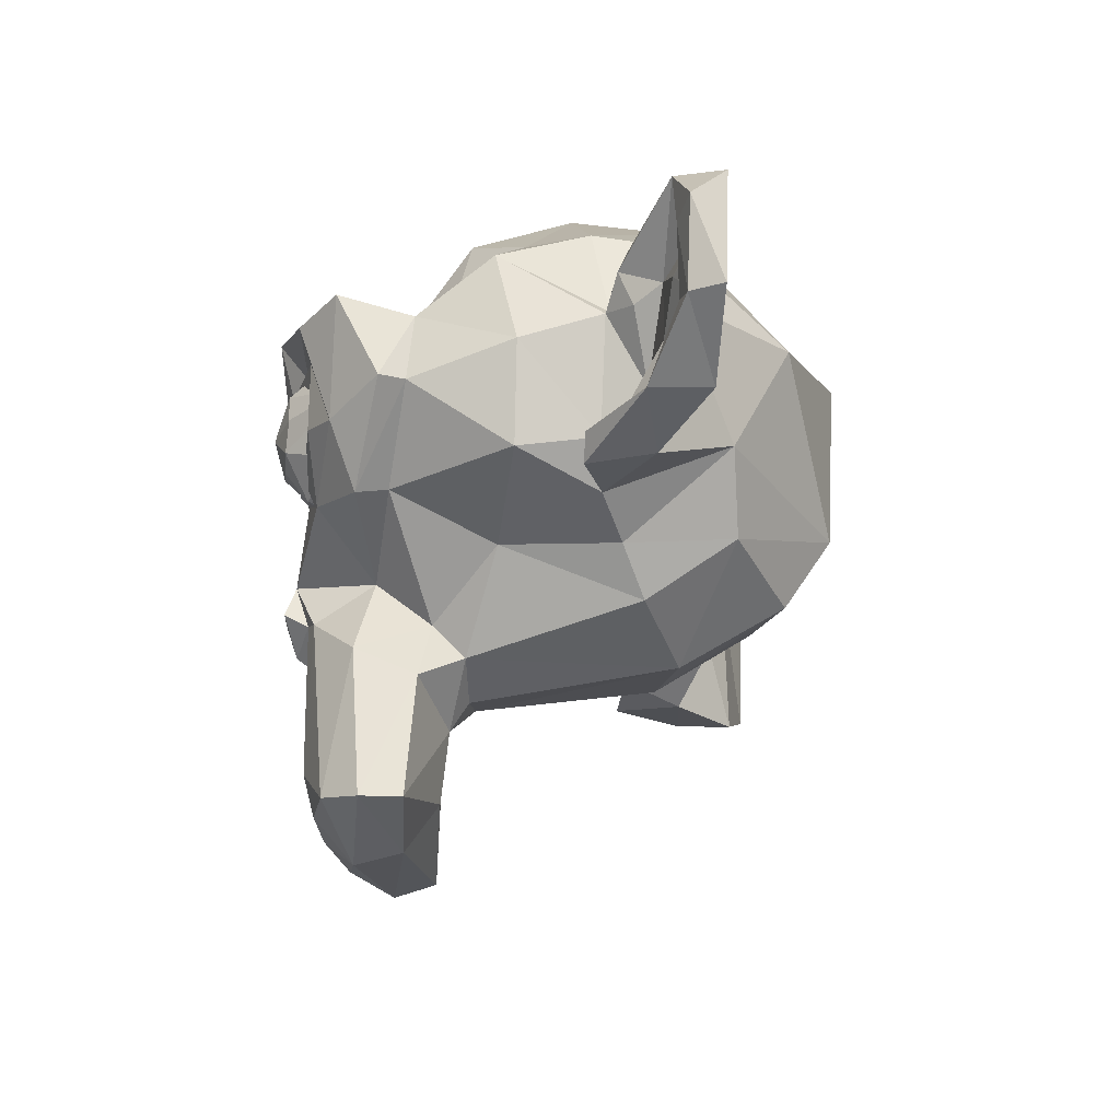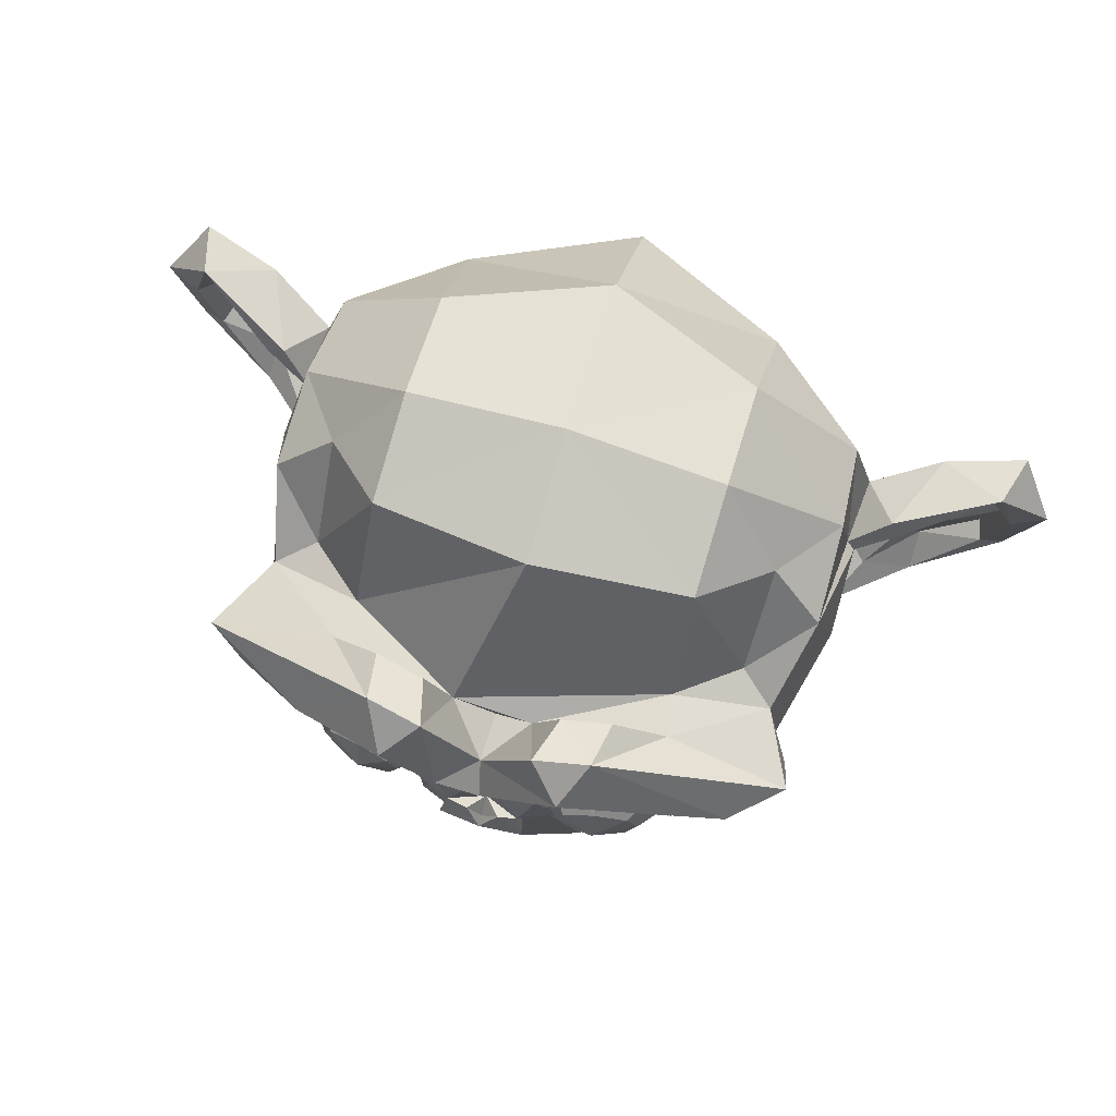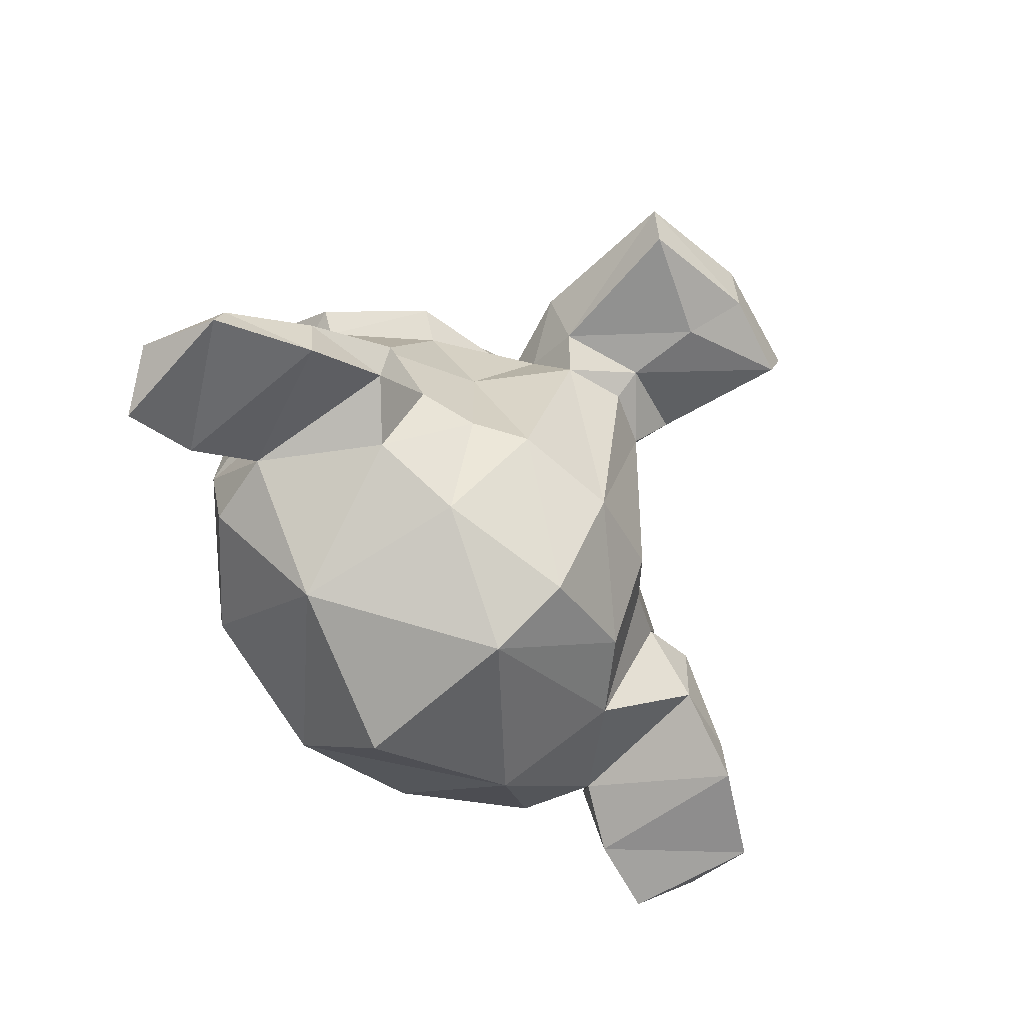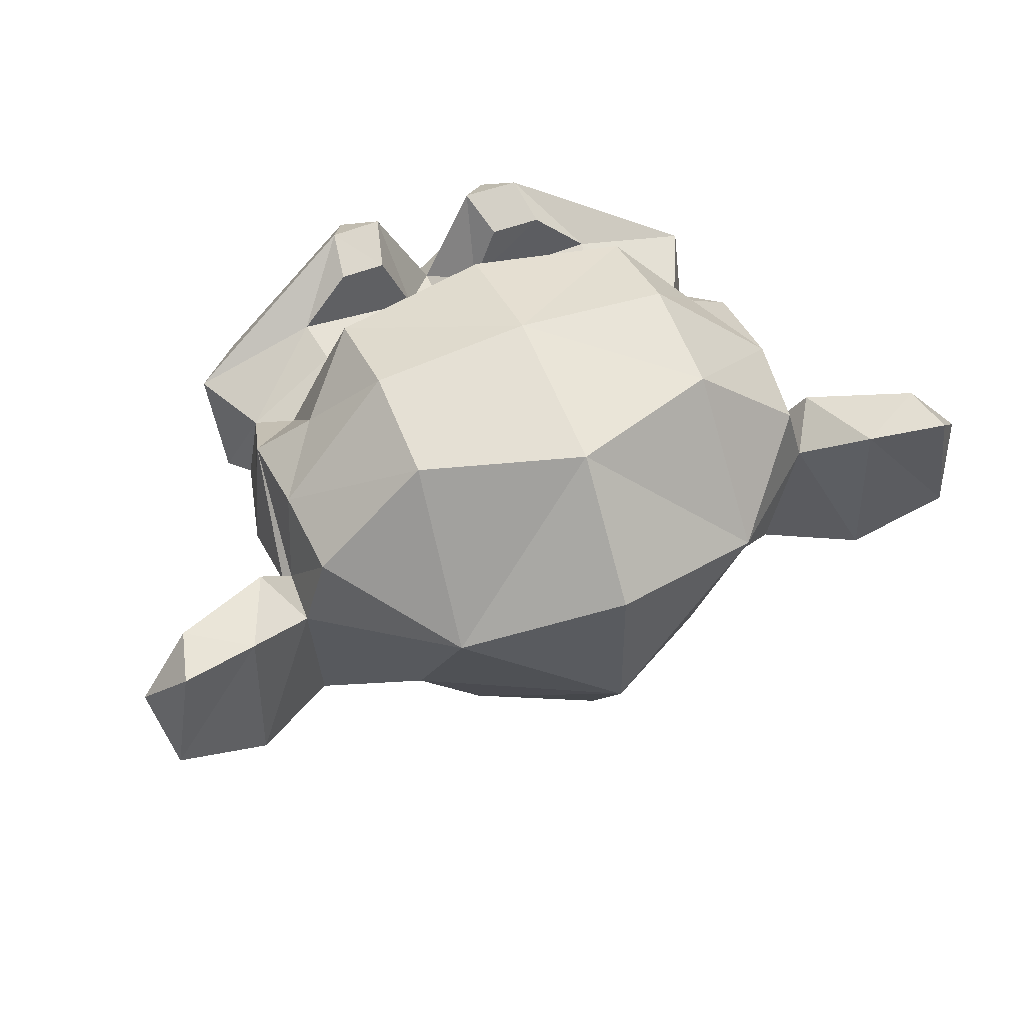
<metadata>
{"format":"obj","ext":"obj","renderer":"f3d","projection":"perspective","resolution":1024,"background":"white","views":[{"elev":-29.5,"azim":94.5,"up":"+Y"},{"elev":74.0,"azim":17.0,"up":"+Y"},{"elev":-59.5,"azim":-50.2,"up":"+Z"},{"elev":51.8,"azim":157.2,"up":"+Y"}]}
</metadata>
<code>
o Suzanne_Suzanne.001
v 0.4387 0.1474 0.7759
v -0.4387 0.1474 0.7759
v 0.5469 0.05469 0.5781
v -0.5469 0.05469 0.5781
v 0.3516 -0.02344 0.6172
v -0.3516 -0.02344 0.6172
v 0.3516 0.03125 0.7188
v -0.3516 0.03125 0.7188
v 0.3557 0.1289 0.7901
v 0.2677 0.1557 0.8077
v -0.2669 0.1562 0.8078
v 0.1562 0.05469 0.6484
v -0.1562 0.05469 0.6484
v -0.06609 0.2411 0.664
v 0.06562 0.2415 0.6643
v 0.2393 0.2405 0.8061
v 0.2608 0.3299 0.8093
v -0.2611 0.3304 0.8095
v 0.1562 0.4375 0.6484
v -0.1562 0.4375 0.6484
v 0.3516 0.5156 0.6172
v -0.3516 0.5156 0.6172
v -0.3461 0.3714 0.794
v 0.3458 0.3721 0.7944
v 0.4399 0.3389 0.7745
v -0.4398 0.3396 0.7749
v 0.5469 0.4375 0.5781
v -0.5469 0.4375 0.5781
v 0.6334 0.2421 0.5665
v -0.6333 0.242 0.5665
v -0.4703 0.2422 0.7645
v 0.4701 0.2413 0.7646
v -0.2394 0.2398 0.8063
v 0.3516 0.2422 0.8281
v -0.3516 0.2422 0.8281
v -0.3557 0.1289 0.7901
v 0.01961 0.3449 0.8291
v 0 -0.1875 0.7969
v 0 0.4062 0.6016
v 0 0.8984 -0.5469
v 0 0.5625 -0.8516
v 0 -0.3828 -0.3516
v -0.2096 -0.1809 0.5273
v 0.3125 -0.4375 0.5703
v -0.3125 -0.4375 0.5703
v -0.3645 -0.9349 0.5275
v 0.3658 -0.9234 0.5288
v 0.5823 -0.08397 0.5387
v -0.5749 -0.08826 0.5402
v 0.8281 0.1484 0.4453
v -0.8281 0.1484 0.4453
v 0.8417 0.4165 0.5727
v -0.8528 0.4212 0.5883
v 0.3144 0.7424 0.7295
v -0.314 0.7435 0.7296
v 0.1562 0.7188 0.7578
v -0.1562 0.7188 0.7578
v -0.000467 0.4188 0.7445
v -0.1133 0.2812 0.7638
v 0.1764 0.1163 0.7469
v -0.4007 0.01104 0.6934
v 0.4049 -0.02265 0.6794
v 0.6699 0.107 0.6056
v 0.5727 0.3654 0.6882
v -0.2623 0.4931 0.7575
v 0.3011 0.4927 0.7471
v -0.000997 -0.7695 0.7315
v -0.1006 -0.7331 0.733
v 0 -0.1953 0.75
v 0 -0.1406 0.7422
v 0.1096 -0.1274 0.7849
v -0.1187 -0.255 0.7416
v -0.591 -0.000865 0.6183
v -0.7422 0.375 0.6562
v 0.7019 0.4064 0.7019
v -0.5244 0.493 0.7718
v -0.2482 0.6488 0.8546
v 0.253 0.6562 0.8507
v -0.1016 0.4297 0.8438
v -0.1086 -0.1246 0.7863
v 0.173 -0.2851 0.714
v 0.2733 -0.8862 0.6485
v -0.273 -0.8862 0.6498
v 0.01728 -0.9845 0.5915
v 0.001567 0.08052 0.7368
v -0.1907 0.1003 0.7435
v 0.1137 -0.2603 0.7421
v -0.03099 -0.3301 0.7504
v -0.1306 -0.2263 0.8125
v -0.04479 -0.1288 0.7964
v 0 -0.2031 0.8281
v 0.05198 -0.1287 0.7971
v 0.1305 -0.2256 0.8128
v -0.000176 -0.3071 0.7935
v -0.1645 -0.278 0.7145
v -0.07159 -0.8724 0.6958
v 0.08121 -0.8602 0.7019
v 0.1011 -0.7346 0.7337
v 0.08197 -0.7675 0.66
v -0.09375 -0.75 0.6641
v 0.08207 -0.8317 0.636
v -0.06523 -0.8525 0.6318
v -0.1874 0.1465 0.7749
v -0.3216 0.4358 0.7624
v 0.3238 0.4343 0.7621
v -0.413 0.3885 0.7525
v -0.5741 0.3651 0.6867
v 0.5535 0.148 0.6902
v -0.5432 0.2127 0.6832
v -0.4608 0.1201 0.7078
v -0.374 0.08563 0.7271
v 0.1881 0.146 0.7749
v 0.1863 0.3693 0.7813
v -0.1912 0.3503 0.7832
v 0.2767 0.3969 0.7667
v 0.1953 0.2969 0.7578
v -0.1953 0.2969 0.7578
v 0.2422 0.125 0.7578
v -0.2422 0.125 0.7578
v 0.3738 0.08654 0.7282
v 0.4609 0.1172 0.7031
v 0.5469 0.2109 0.6719
v -0.5547 0.2812 0.6719
v 0.5517 0.2881 0.6758
v -0.5312 0.3359 0.6797
v 0.4116 0.3906 0.752
v 0.3359 0.4062 0.75
v -0.281 0.3966 0.7709
v 0.1999 0.1727 0.7475
v -0.1999 0.1727 0.7475
v 0.1094 0.4609 0.6094
v -0.1212 0.4834 0.6076
v 0.1953 0.6641 0.6172
v -0.1953 0.6641 0.6172
v 0.3359 0.6875 0.5938
v -0.3359 0.6875 0.5938
v 0.4844 0.5547 0.5547
v -0.4844 0.5547 0.5547
v -0.742 0.3977 0.3593
v 0.7372 0.4031 0.3607
v 0.7734 0.1641 0.375
v -0.7734 0.1641 0.375
v -0.5048 -0.063 0.4511
v 0.5278 -0.04728 0.4504
v 0 0.8984 0.2891
v 0 0.9844 -0.07812
v 0 -0.1953 -0.6719
v -0.00043 -0.7966 0.3487
v 0.001817 -0.4747 0.27
v 0.8516 0.2344 0.05469
v -0.8516 0.2344 0.05469
v -0.8594 0.3203 -0.04688
v -0.8317 0.3503 -0.3874
v -0.4908 0.4178 -0.6911
v 0.7344 -0.04688 0.07031
v -0.7297 -0.04279 0.05686
v 0.5938 -0.125 -0.1641
v -0.5938 -0.125 -0.1641
v 0.5339 0.04708 -0.5384
v -0.6406 -0.007812 -0.4297
v -0.0225 0.03567 -0.8178
v 0.2164 -0.3258 0.357
v -0.1837 -0.4119 0.2727
v -0.3222 -0.9143 0.3967
v 0.25 -0.5 0.3906
v -0.2448 -0.4586 0.3754
v 0.3212 -0.9106 0.4087
v -0.007071 -0.5619 0.3271
v 0.05995 -0.9688 0.4419
v -0.2188 -0.2812 0.4297
v 0.2143 -0.1815 0.5272
v 0.1745 -0.4149 0.262
v 0.2969 -0.3125 -0.2656
v -0.2969 -0.3125 -0.2656
v 0.3438 -0.1484 -0.5391
v 0.4531 0.8672 -0.3828
v -0.4531 0.8672 -0.3828
v 0.4531 0.9297 -0.07031
v -0.4531 0.9297 -0.07031
v 0.4531 0.8516 0.2344
v -0.4531 0.8516 0.2344
v 0.4609 0.5234 0.4297
v -0.4609 0.5234 0.4297
v 0.6328 0.4531 0.2812
v -0.6328 0.4531 0.2812
v 0.6406 0.7031 0.05469
v -0.6406 0.7031 0.05469
v 0.7969 0.5625 0.125
v -0.7969 0.5625 0.125
v 0.7871 0.6235 -0.15
v -0.7931 0.6179 -0.1491
v -0.7658 0.5778 -0.3999
v 0.7683 0.5794 -0.3931
v 0.4597 0.411 -0.7096
v -0.3917 -0.08061 -0.5647
v 0.8203 0.3281 -0.2031
v 0.4062 -0.1719 0.1484
v -0.4062 -0.1719 0.1484
v 0.4297 -0.1953 -0.2109
v -0.4297 -0.1953 -0.2109
v -0.9184 0.4354 -0.2487
v 0.7734 -0.1406 -0.125
v -0.7734 -0.1406 -0.125
v -1.049 -0.07337 -0.3192
v 1.281 0.05469 -0.4297
v -1.281 0.05469 -0.4297
v -1.363 0.3134 -0.4447
v -1.211 0.4859 -0.3997
v 0.926 0.4437 -0.2555
v -0.9809 0.3765 -0.2585
v 1.208 0.4894 -0.3964
v 1.266 0.2891 -0.4062
v -1.266 0.2891 -0.4062
v 1.211 0.07812 -0.4062
v -1.211 0.07812 -0.4062
v 1.038 -0.07597 -0.3096
v 0.8281 -0.07031 -0.1328
v -0.8451 -0.0496 -0.1468
v 0.9373 0.3787 -0.2327
v 0.8934 -0.01151 -0.263
v -1.043 0.00861 -0.408
v -1.191 0.09447 -0.462
v -1.233 0.2483 -0.4577
v -1.17 0.3457 -0.461
v -0.9579 0.305 -0.3425
v 0.8457 0.3057 -0.1926
v -0.7959 0.1029 -0.3083
v 0.7779 0.09918 -0.3044
v 0.8281 0.08163 -0.3161
v 0.8491 0.005823 -0.3047
v -0.8453 -0.01211 -0.2825
v -0.7127 0.004226 -0.1869
v 0.7093 -0.01496 -0.1683
v -0.8266 0.2837 -0.198
v 0.919 0.278 -0.2751
v 0.9725 0.311 -0.3592
v -0.8531 0.01173 -0.3052
v 1.171 0.3452 -0.4603
v 1.233 0.2481 -0.4557
v 1.193 0.09599 -0.4621
v 1.034 0.00574 -0.4021
v 0.977 0.1162 -0.3567
v -1.01 0.1549 -0.3668
v 1.102 0.2345 -0.3885
v -1.11 0.2439 -0.3955
v 1.023 0.4375 -0.4844
v -1.023 0.4375 -0.4844
v 1.25 0.4688 -0.5469
v -1.25 0.4688 -0.5469
v 1.363 0.3109 -0.4454
v 1.312 0.05469 -0.5312
v -1.312 0.05469 -0.5312
v 1.039 -0.08594 -0.4922
v -1.039 -0.08594 -0.4922
v 0.7891 -0.125 -0.3281
v -0.7891 -0.125 -0.3281
v 0.8338 0.3522 -0.3912
f 32 1 29
f 2 31 30
f 9 10 7
f 11 36 8
f 15 12 10
f 16 17 15
f 18 33 14
f 18 14 20
f 29 27 25
f 31 26 30
f 34 1 32
f 31 2 35
f 9 1 34
f 35 2 36
f 34 10 9
f 36 11 35
f 34 16 10
f 11 33 35
f 34 17 16
f 33 18 35
f 34 24 17
f 18 23 35
f 34 25 24
f 23 26 35
f 34 32 25
f 26 31 35
f 82 84 47
f 53 74 76
f 77 55 76
f 56 78 54
f 58 79 37
f 65 79 77
f 76 65 77
f 74 107 76
f 71 62 60
f 80 61 73
f 60 85 71
f 85 86 80
f 86 85 59
f 84 96 83
f 97 82 98
f 98 68 67
f 71 93 87
f 89 80 72
f 92 71 70
f 38 70 69
f 38 70 90
f 91 94 93
f 94 91 89
f 70 71 85
f 80 70 85
f 171 81 44
f 67 99 98
f 102 99 100
f 103 59 114
f 62 108 120
f 110 61 111
f 109 61 110
f 63 64 108
f 65 107 106
f 66 105 126
f 104 65 106
f 66 113 105
f 114 65 104
f 113 115 105
f 105 115 127
f 104 106 128
f 126 124 64
f 125 107 123
f 107 109 123
f 108 122 121
f 120 118 112
f 112 118 129
f 119 103 130
f 113 116 115
f 117 114 128
f 58 131 39
f 132 58 39
f 55 136 138
f 168 167 148
f 168 148 166
f 169 46 164
f 47 167 165
f 164 46 166
f 167 168 165
f 164 148 169
f 162 171 44
f 43 49 143
f 161 147 195
f 194 193 257
f 39 131 132
f 142 139 151
f 144 197 155
f 198 143 156
f 162 172 197
f 198 163 170
f 159 194 257
f 154 161 195
f 199 159 157
f 208 207 213
f 214 216 205
f 216 217 202
f 218 204 203
f 219 235 236
f 157 233 155
f 158 156 232
f 156 151 152
f 210 234 201
f 231 218 232
f 234 227 232
f 234 210 227
f 226 235 219
f 228 236 235
f 230 242 229
f 242 244 236
f 243 225 245
f 228 242 236
f 231 237 243
f 241 242 220
f 243 221 231
f 242 241 240
f 238 244 239
f 245 224 223
f 236 244 238
f 224 245 225
f 206 207 252
f 250 248 211
f 201 153 247
f 248 250 251
f 252 207 249
f 234 153 201
f 257 255 159
f 256 153 160
f 29 1 3
f 4 2 30
f 4 8 2
f 12 7 10
f 1 9 7
f 8 36 2
f 8 13 11
f 19 24 21
f 14 11 13
f 10 16 15
f 14 33 11
f 17 19 15
f 20 23 18
f 21 25 27
f 22 26 23
f 82 44 81
f 30 26 28
f 32 29 25
f 83 46 84
f 45 83 95
f 62 171 48
f 43 73 49
f 63 52 75
f 48 63 62
f 48 50 63
f 73 51 49
f 74 51 73
f 75 54 78
f 78 58 37
f 55 53 76
f 57 55 77
f 79 57 77
f 113 78 37
f 66 75 78
f 74 109 107
f 76 107 65
f 63 75 64
f 59 79 65
f 73 61 109
f 80 86 61
f 60 37 85
f 84 97 96
f 85 37 59
f 98 81 87
f 96 68 83
f 95 68 88
f 98 88 68
f 94 87 93
f 90 70 80
f 38 92 70
f 94 72 88
f 92 93 71
f 38 91 92
f 90 91 38
f 90 89 91
f 102 97 101
f 3 7 5
f 71 87 81
f 95 72 80
f 88 72 95
f 43 45 95
f 171 71 81
f 95 80 43
f 99 97 98
f 96 100 68
f 100 67 68
f 120 60 62
f 99 102 101
f 103 86 59
f 113 60 112
f 59 65 114
f 86 111 61
f 108 124 122
f 62 63 108
f 66 126 64
f 114 104 128
f 105 127 126
f 106 107 125
f 116 112 129
f 108 121 120
f 111 103 119
f 117 103 114
f 131 56 133
f 132 57 58
f 133 54 135
f 134 55 57
f 137 52 140
f 54 137 135
f 138 53 55
f 140 50 141
f 139 51 53
f 141 48 144
f 142 49 51
f 163 168 166
f 149 172 168
f 169 47 84
f 148 167 169
f 169 84 46
f 172 165 168
f 166 148 164
f 165 44 47
f 170 45 43
f 166 46 45
f 161 175 147
f 171 144 48
f 42 175 173
f 174 147 42
f 172 42 173
f 42 163 174
f 155 141 144
f 163 166 170
f 142 156 143
f 161 194 159
f 146 180 178
f 154 41 161
f 146 181 145
f 176 146 178
f 146 177 179
f 194 40 176
f 40 154 177
f 188 184 140
f 185 189 139
f 190 176 178
f 186 188 190
f 191 189 187
f 154 153 192
f 194 176 193
f 192 177 154
f 177 191 179
f 186 178 180
f 179 187 181
f 184 180 182
f 181 185 183
f 182 140 184
f 183 139 138
f 145 182 180
f 145 183 132
f 135 131 133
f 132 136 134
f 182 131 137
f 188 150 226
f 183 138 132
f 141 150 140
f 151 189 152
f 188 196 190
f 152 191 234
f 196 193 190
f 191 153 234
f 197 173 199
f 198 174 163
f 157 197 199
f 158 198 156
f 162 144 171
f 143 170 43
f 154 160 153
f 160 200 158
f 199 175 159
f 205 212 214
f 195 174 200
f 209 219 211
f 208 210 201
f 211 212 250
f 206 213 207
f 220 216 241
f 215 206 204
f 241 214 240
f 218 221 204
f 215 221 222
f 214 239 240
f 215 223 213
f 212 238 239
f 213 224 208
f 211 236 238
f 224 210 208
f 233 202 217
f 232 203 158
f 233 150 155
f 219 196 226
f 230 217 220
f 230 228 233
f 232 237 231
f 232 152 234
f 237 232 227
f 226 233 228
f 226 228 235
f 243 227 225
f 227 210 225
f 221 218 231
f 243 222 221
f 229 242 228
f 220 242 230
f 240 244 242
f 255 216 202
f 245 223 222
f 204 256 203
f 253 205 216
f 206 254 204
f 246 211 248
f 205 251 250
f 207 208 249
f 247 208 201
f 257 253 255
f 209 246 257
f 153 254 247
f 251 246 248
f 247 252 249
f 255 157 159
f 196 209 257
f 158 256 160
f 4 6 8
f 12 5 7
f 8 6 13
f 19 17 24
f 20 22 23
f 21 24 25
f 22 28 26
f 82 47 44
f 45 46 83
f 62 71 171
f 43 80 73
f 63 50 52
f 74 53 51
f 75 52 54
f 78 56 58
f 79 58 57
f 113 66 78
f 66 64 75
f 74 73 109
f 59 37 79
f 60 113 37
f 84 82 97
f 98 82 81
f 95 83 68
f 98 87 88
f 94 88 87
f 94 89 72
f 92 91 93
f 90 80 89
f 102 96 97
f 3 1 7
f 99 101 97
f 96 102 100
f 100 99 67
f 120 112 60
f 86 103 111
f 108 64 124
f 116 113 112
f 117 130 103
f 131 58 56
f 132 134 57
f 133 56 54
f 134 136 55
f 137 54 52
f 138 139 53
f 140 52 50
f 139 142 51
f 141 50 48
f 142 143 49
f 163 149 168
f 169 167 47
f 172 162 165
f 165 162 44
f 170 166 45
f 161 159 175
f 42 147 175
f 174 195 147
f 172 149 42
f 42 149 163
f 155 150 141
f 142 151 156
f 161 41 194
f 146 145 180
f 146 179 181
f 176 40 146
f 146 40 177
f 194 41 40
f 40 41 154
f 188 186 184
f 185 187 189
f 190 193 176
f 177 192 191
f 186 190 178
f 179 191 187
f 184 186 180
f 181 187 185
f 182 137 140
f 183 185 139
f 145 132 182
f 145 181 183
f 135 137 131
f 132 138 136
f 182 132 131
f 188 140 150
f 151 139 189
f 188 226 196
f 152 189 191
f 196 257 193
f 191 192 153
f 197 172 173
f 198 200 174
f 157 155 197
f 158 200 198
f 162 197 144
f 143 198 170
f 154 195 160
f 160 195 200
f 199 173 175
f 205 250 212
f 206 215 213
f 220 217 216
f 241 216 214
f 215 204 221
f 214 212 239
f 215 222 223
f 212 211 238
f 213 223 224
f 211 219 236
f 224 225 210
f 233 157 202
f 232 218 203
f 233 226 150
f 219 209 196
f 230 233 217
f 230 229 228
f 232 156 152
f 243 237 227
f 243 245 222
f 240 239 244
f 255 253 216
f 204 254 256
f 253 251 205
f 206 252 254
f 246 209 211
f 247 249 208
f 257 246 253
f 153 256 254
f 251 253 246
f 247 254 252
f 255 202 157
f 158 203 256

</code>
